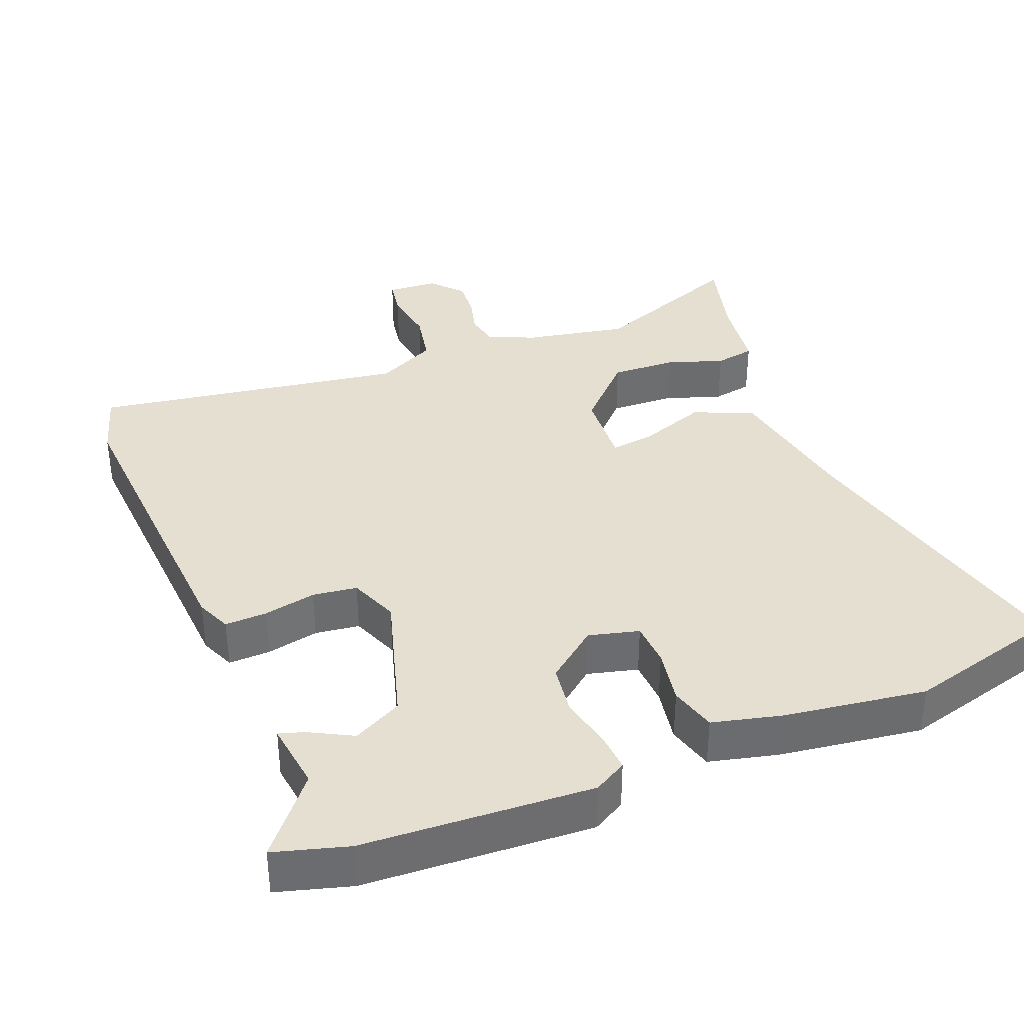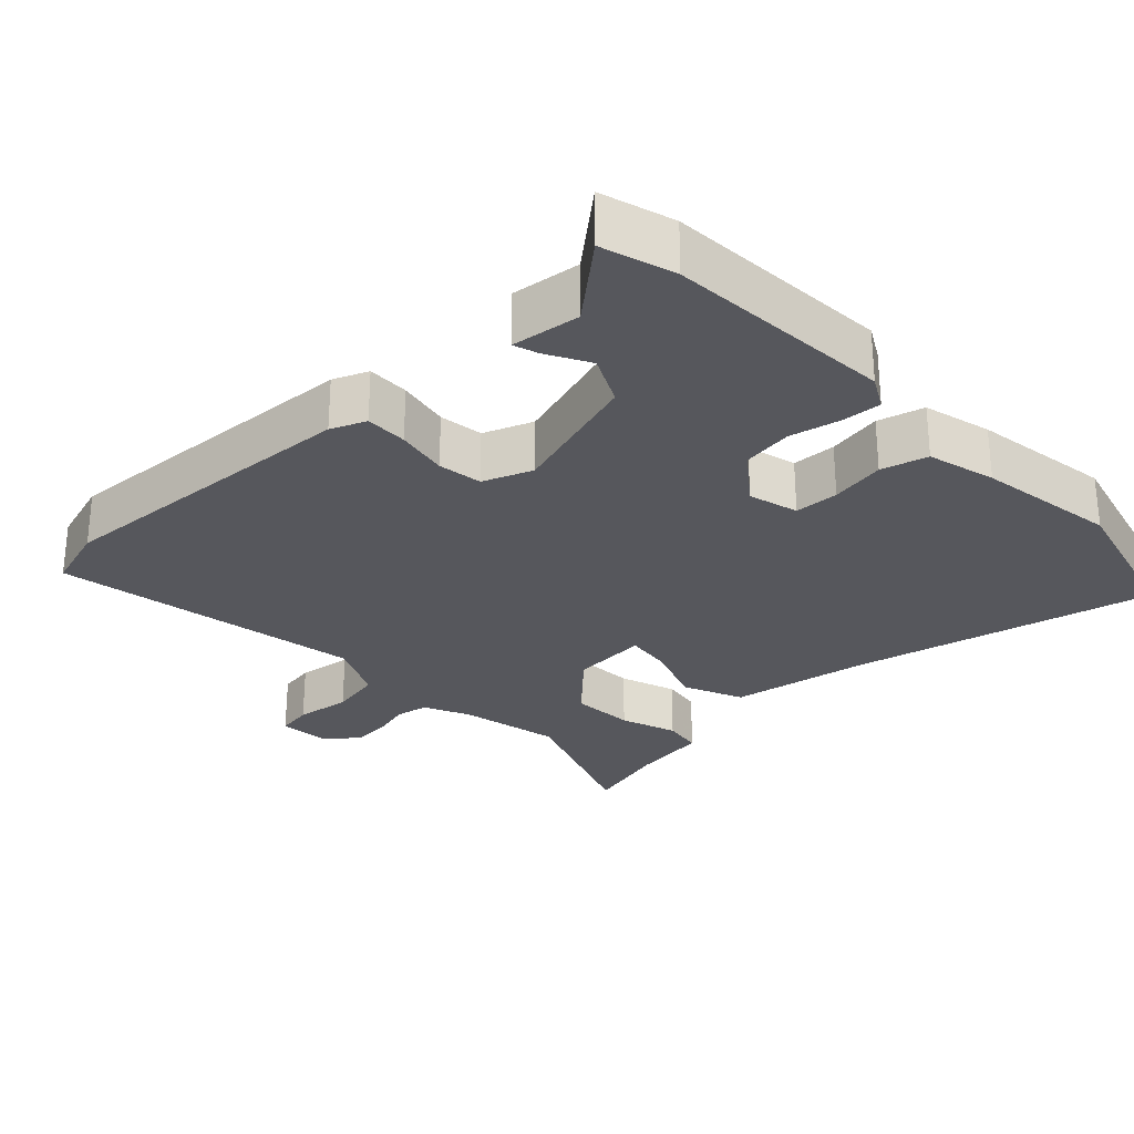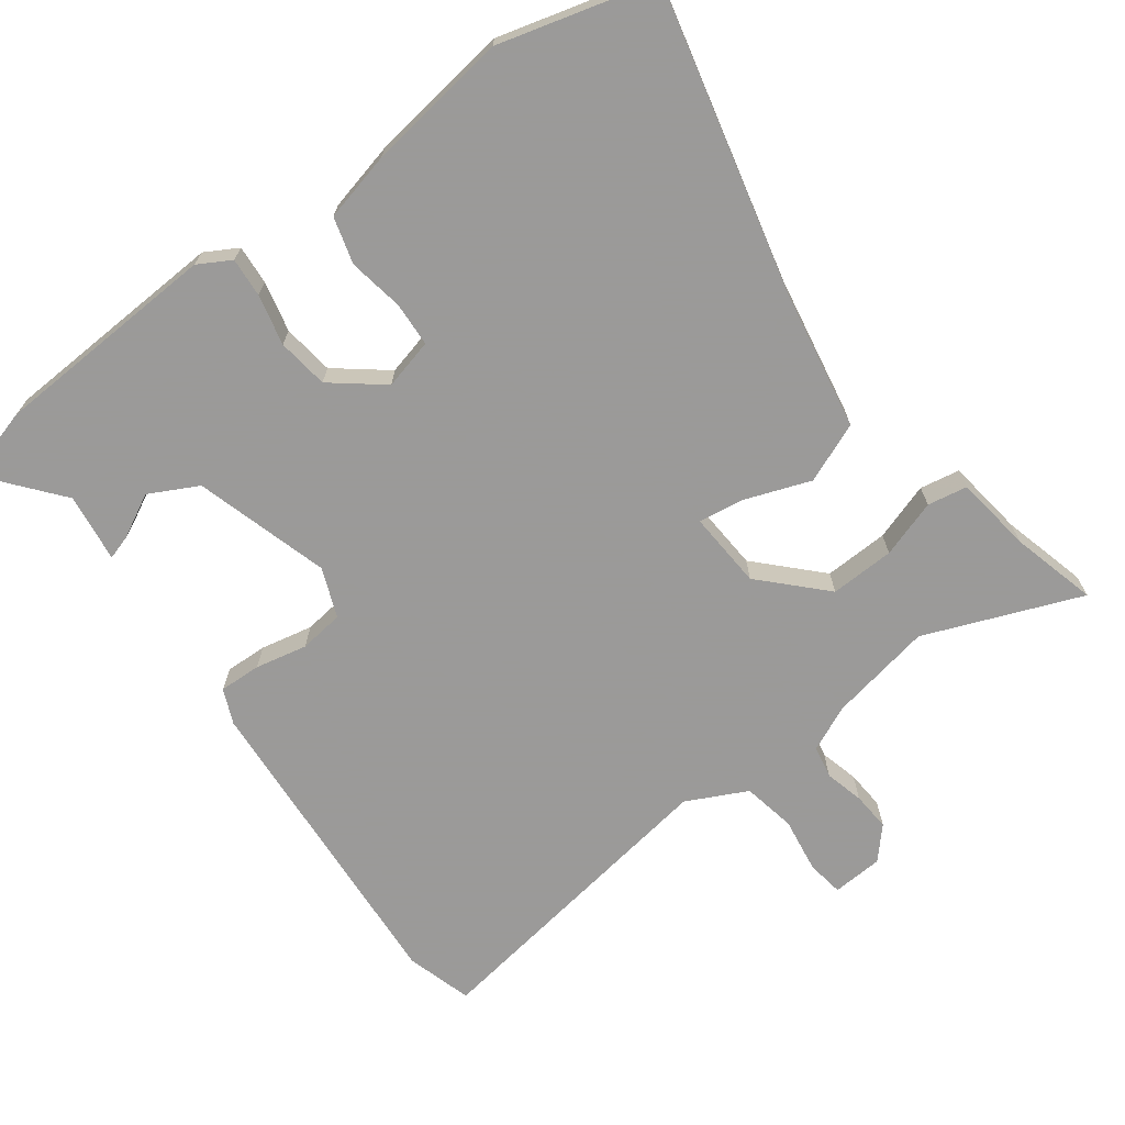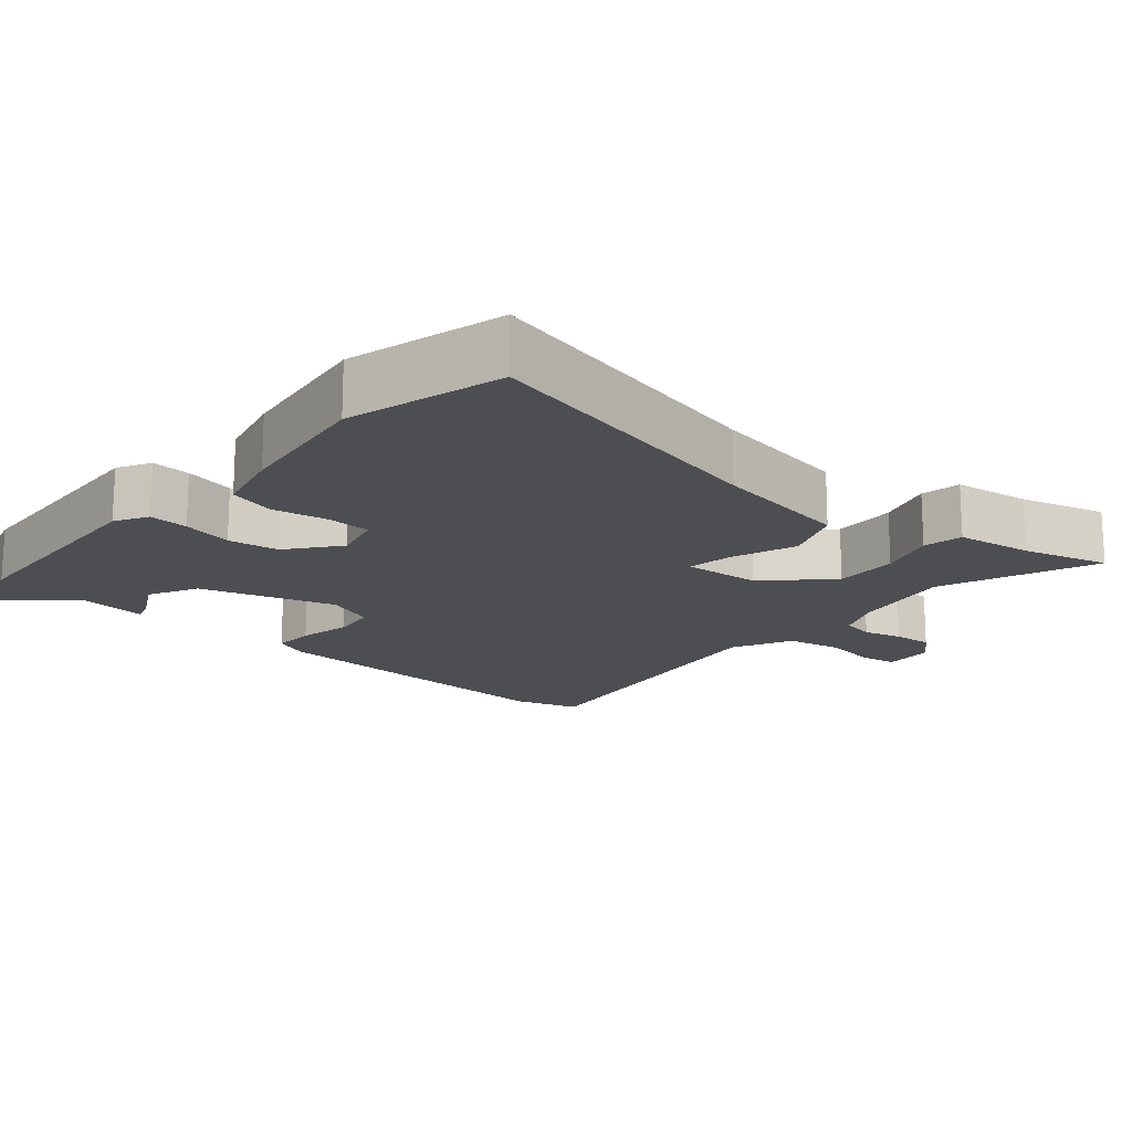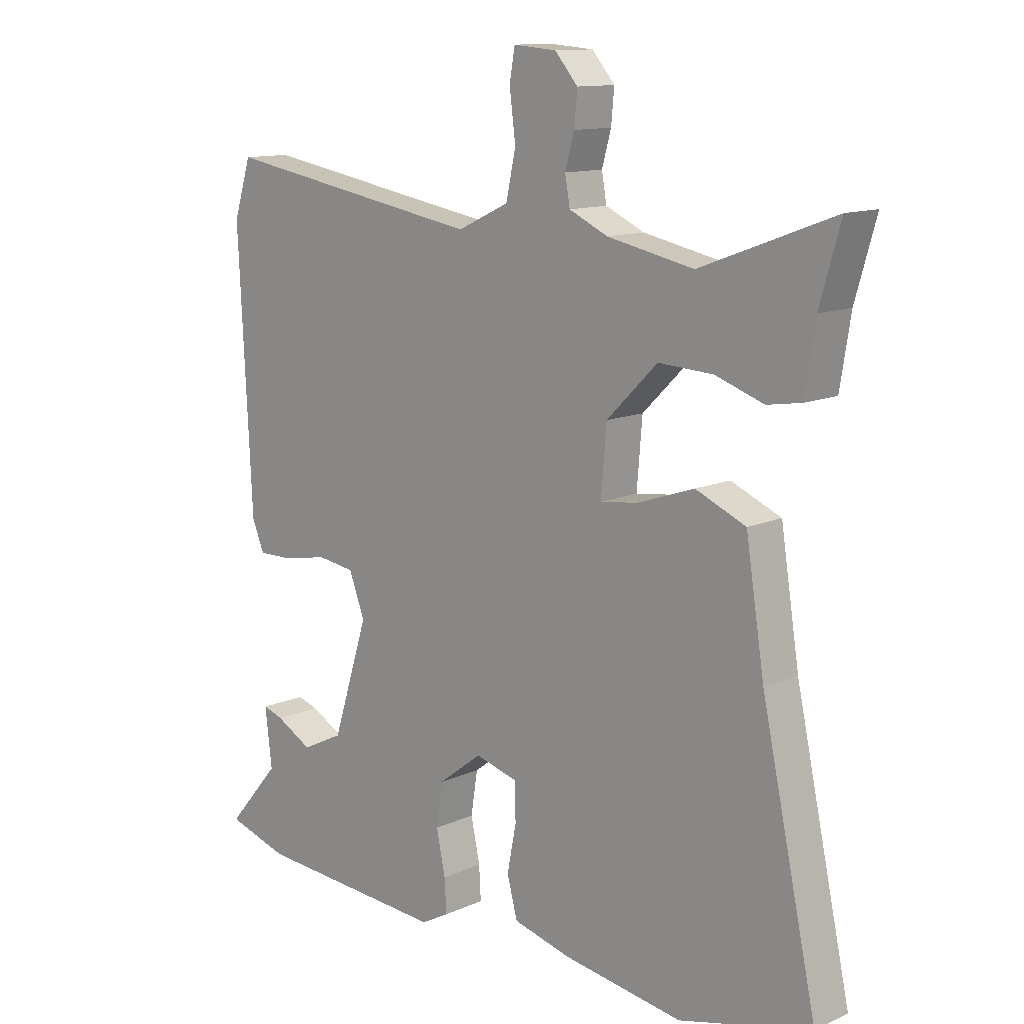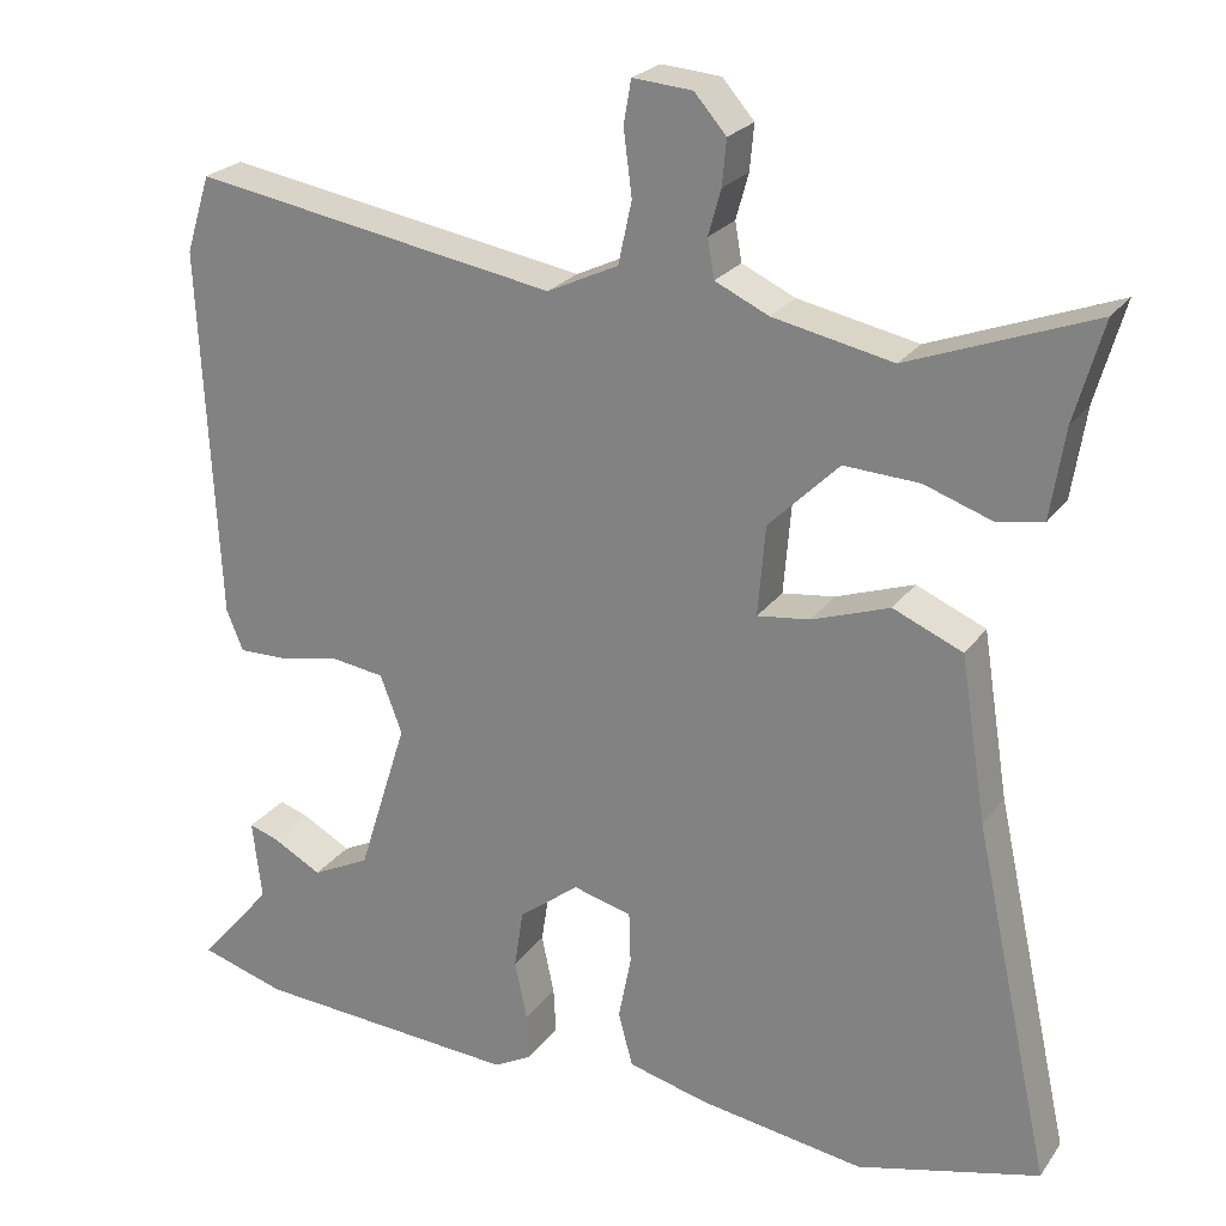
<metadata>
{"format":"obj","ext":"obj","renderer":"f3d","projection":"perspective","resolution":1024,"background":"white","views":[{"elev":36.7,"azim":157.3,"up":"+Y"},{"elev":-27.6,"azim":133.2,"up":"+Y"},{"elev":-69.5,"azim":-144.6,"up":"+Y"},{"elev":-16.9,"azim":-131.5,"up":"+Y"},{"elev":12.3,"azim":-136.1,"up":"+Z"},{"elev":23.7,"azim":-153.5,"up":"+Z"}]}
</metadata>
<code>
v -0.572 0.07 0.527
v -0.352 0.07 0.445
v -0.209 0.07 0.475
v -0.145 0.07 0.505
v -0.137 0.07 0.551
v -0.152 0.07 0.605
v -0.157 0.07 0.659
v -0.119 0.07 0.703
v -0.048 0.07 0.709
v -0.039 0.07 0.658
v -0.049 0.07 0.58
v -0.033 0.07 0.506
v 0.052 0.07 0.466
v 0.487 0.07 0.541
v 0.516 0.07 0.449
v 0.494 0.07 0.004
v 0.474 0.07 -0.045
v 0.415 0.07 -0.044
v 0.342 0.07 -0.03
v 0.28 0.07 -0.039
v 0.254 0.07 -0.108
v 0.313 0.07 -0.295
v 0.382 0.07 -0.329
v 0.442 0.07 -0.296
v 0.476 0.07 -0.285
v 0.465 0.07 -0.381
v 0.553 0.07 -0.484
v 0.451 0.07 -0.515
v 0.133 0.07 -0.537
v 0.087 0.07 -0.512
v 0.09 0.07 -0.457
v 0.105 0.07 -0.386
v 0.094 0.07 -0.315
v 0.022 0.07 -0.26
v -0.048 0.07 -0.279
v -0.05 0.07 -0.341
v -0.035 0.07 -0.418
v -0.052 0.07 -0.483
v -0.148 0.07 -0.508
v -0.346 0.07 -0.539
v -0.564 0.07 -0.484
v -0.472 0.07 -0.06
v -0.441 0.07 0.137
v -0.358 0.07 0.173
v -0.265 0.07 0.141
v -0.202 0.07 0.133
v -0.211 0.07 0.241
v -0.295 0.07 0.324
v -0.385 0.07 0.319
v -0.465 0.07 0.291
v -0.521 0.07 0.3
v -0.538 0.07 0.408
v -0.572 0 0.527
v -0.352 0 0.445
v -0.209 0 0.475
v -0.145 0 0.505
v -0.137 0 0.551
v -0.152 0 0.605
v -0.157 0 0.659
v -0.119 0 0.703
v -0.048 0 0.709
v -0.039 0 0.658
v -0.049 0 0.58
v -0.033 0 0.506
v 0.052 0 0.466
v 0.487 0 0.541
v 0.516 0 0.449
v 0.494 0 0.004
v 0.474 0 -0.045
v 0.415 0 -0.044
v 0.342 0 -0.03
v 0.28 0 -0.039
v 0.254 0 -0.108
v 0.313 0 -0.295
v 0.382 0 -0.329
v 0.442 0 -0.296
v 0.476 0 -0.285
v 0.465 0 -0.381
v 0.553 0 -0.484
v 0.451 0 -0.515
v 0.133 0 -0.537
v 0.087 0 -0.512
v 0.09 0 -0.457
v 0.105 0 -0.386
v 0.094 0 -0.315
v 0.022 0 -0.26
v -0.048 0 -0.279
v -0.05 0 -0.341
v -0.035 0 -0.418
v -0.052 0 -0.483
v -0.148 0 -0.508
v -0.346 0 -0.539
v -0.564 0 -0.484
v -0.472 0 -0.06
v -0.441 0 0.137
v -0.358 0 0.173
v -0.265 0 0.141
v -0.202 0 0.133
v -0.211 0 0.241
v -0.295 0 0.324
v -0.385 0 0.319
v -0.465 0 0.291
v -0.521 0 0.3
v -0.538 0 0.408
f 49 50 51 52
f 52 1 2
f 49 52 2
f 48 49 2
f 47 48 2 3
f 46 47 3 4
f 42 43 44 45
f 42 45 46
f 41 42 46
f 40 41 46
f 39 40 46
f 38 39 46
f 37 38 46
f 36 37 46
f 46 4 5
f 36 46 5
f 35 36 5
f 30 31 32
f 29 30 32
f 28 29 32
f 27 28 32
f 26 27 32
f 26 32 33
f 23 24 25 26
f 26 33 34
f 23 26 34
f 22 23 34
f 17 18 19
f 16 17 19
f 15 16 19
f 14 15 19
f 13 14 19
f 12 13 19 20
f 9 10 11
f 8 9 11
f 7 8 11
f 6 7 11
f 5 6 11
f 5 11 12
f 35 5 12
f 34 35 12
f 21 22 34 12
f 12 20 21
f 104 103 102 101
f 54 53 104
f 54 104 101
f 54 101 100
f 55 54 100 99
f 56 55 99 98
f 97 96 95 94
f 98 97 94
f 98 94 93
f 98 93 92
f 98 92 91
f 98 91 90
f 98 90 89
f 98 89 88
f 57 56 98
f 57 98 88
f 57 88 87
f 84 83 82
f 84 82 81
f 84 81 80
f 84 80 79
f 84 79 78
f 85 84 78
f 78 77 76 75
f 86 85 78
f 86 78 75
f 86 75 74
f 71 70 69
f 71 69 68
f 71 68 67
f 71 67 66
f 71 66 65
f 72 71 65 64
f 63 62 61
f 63 61 60
f 63 60 59
f 63 59 58
f 63 58 57
f 64 63 57
f 64 57 87
f 64 87 86
f 64 86 74 73
f 73 72 64
f 1 53 54 2
f 2 54 55 3
f 3 55 56 4
f 4 56 57 5
f 5 57 58 6
f 6 58 59 7
f 7 59 60 8
f 8 60 61 9
f 9 61 62 10
f 10 62 63 11
f 11 63 64 12
f 12 64 65 13
f 13 65 66 14
f 14 66 67 15
f 15 67 68 16
f 16 68 69 17
f 17 69 70 18
f 18 70 71 19
f 19 71 72 20
f 20 72 73 21
f 21 73 74 22
f 22 74 75 23
f 23 75 76 24
f 24 76 77 25
f 25 77 78 26
f 26 78 79 27
f 27 79 80 28
f 28 80 81 29
f 29 81 82 30
f 30 82 83 31
f 31 83 84 32
f 32 84 85 33
f 33 85 86 34
f 34 86 87 35
f 35 87 88 36
f 36 88 89 37
f 37 89 90 38
f 38 90 91 39
f 39 91 92 40
f 40 92 93 41
f 41 93 94 42
f 42 94 95 43
f 43 95 96 44
f 44 96 97 45
f 45 97 98 46
f 46 98 99 47
f 47 99 100 48
f 48 100 101 49
f 49 101 102 50
f 50 102 103 51
f 51 103 104 52
f 52 104 53 1

</code>
